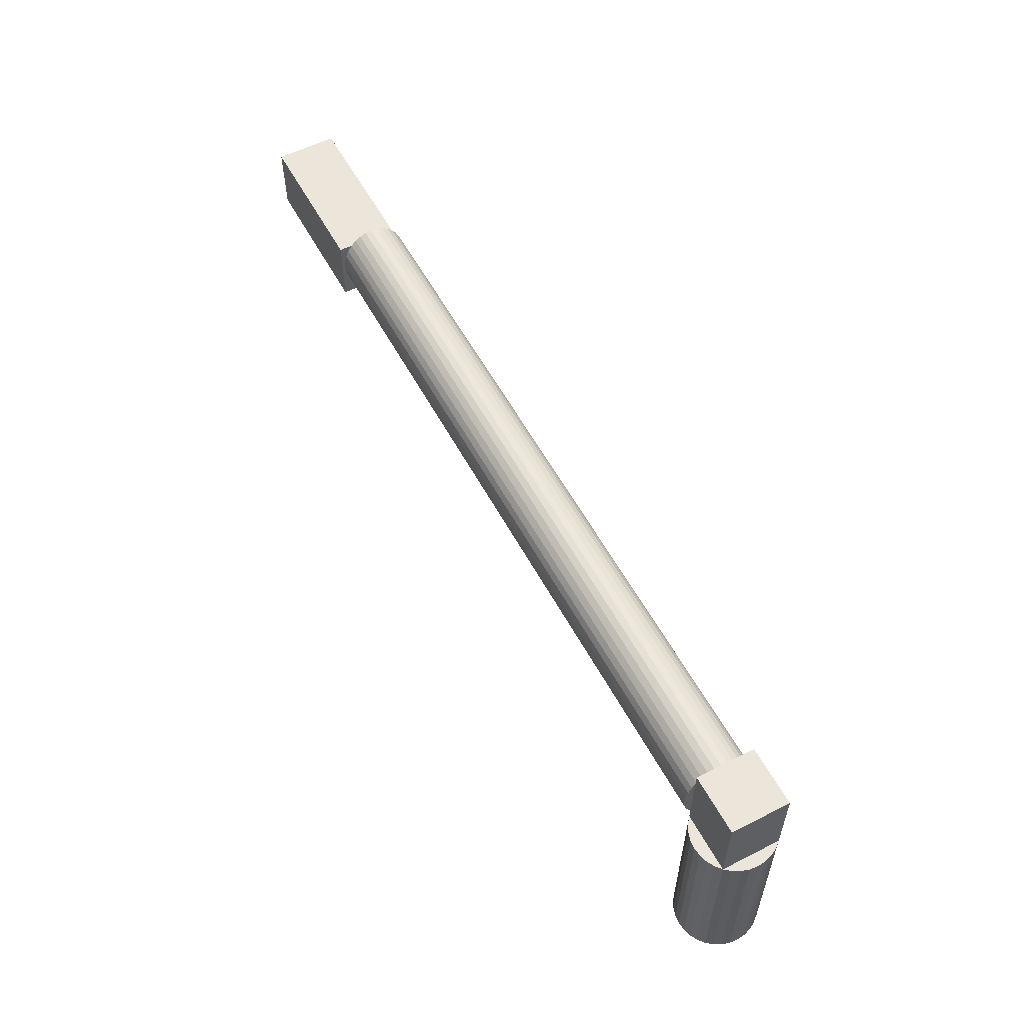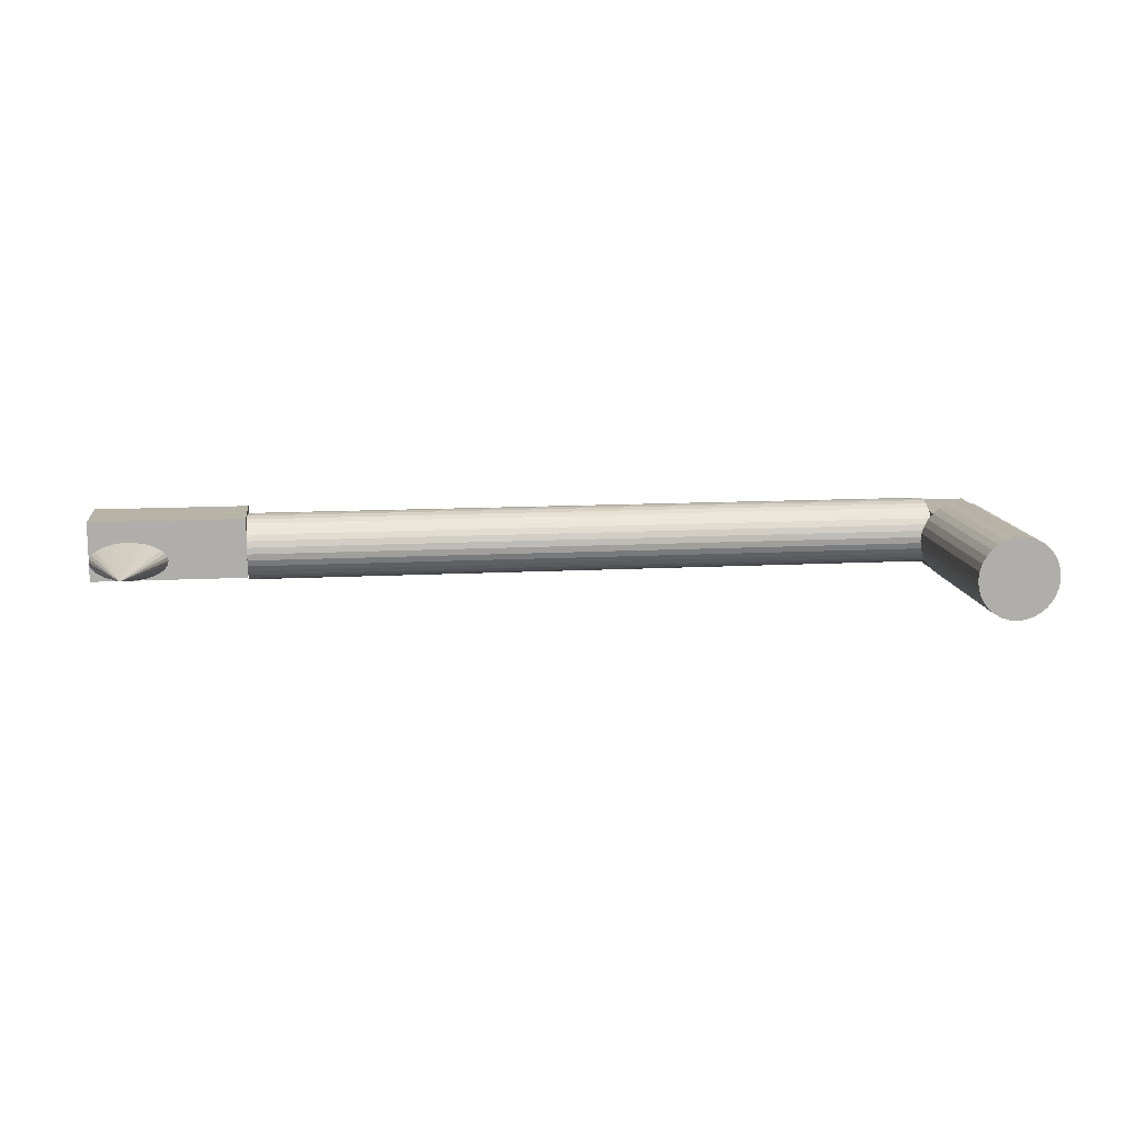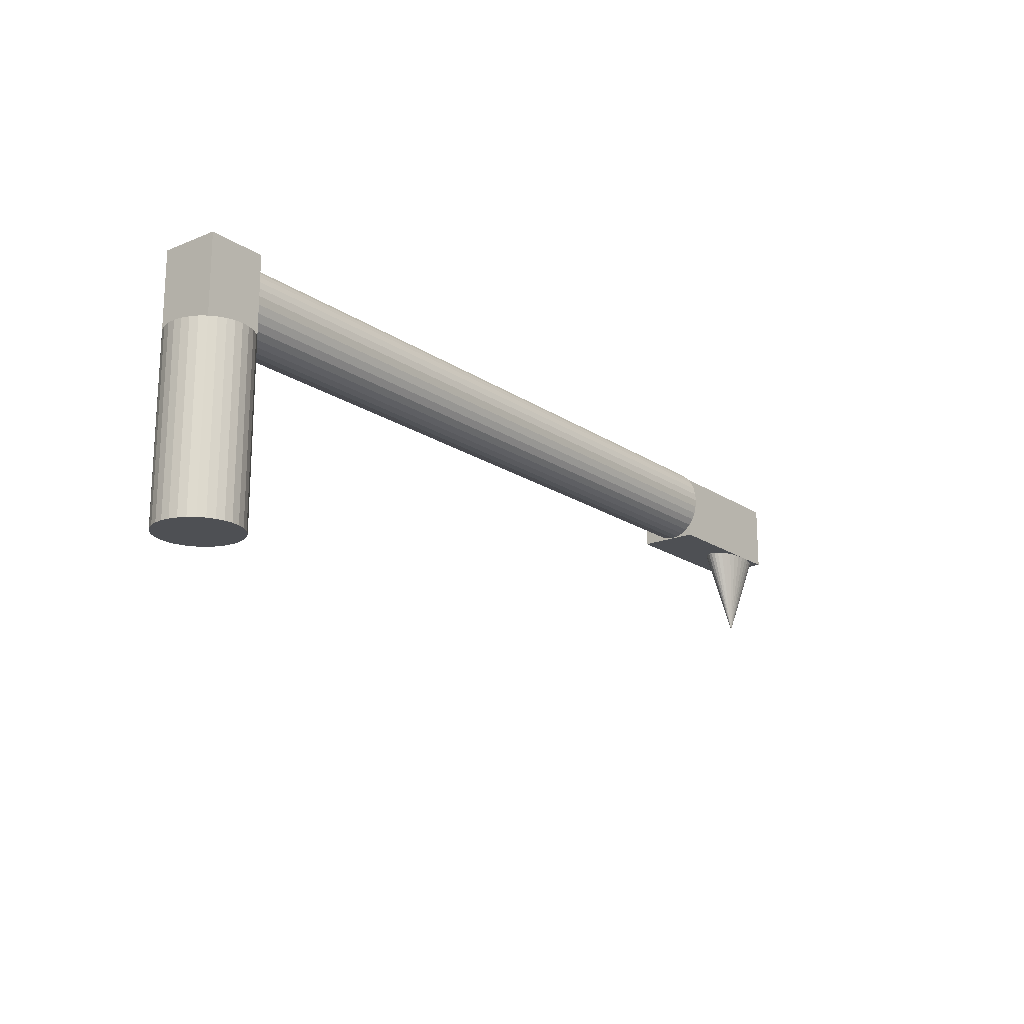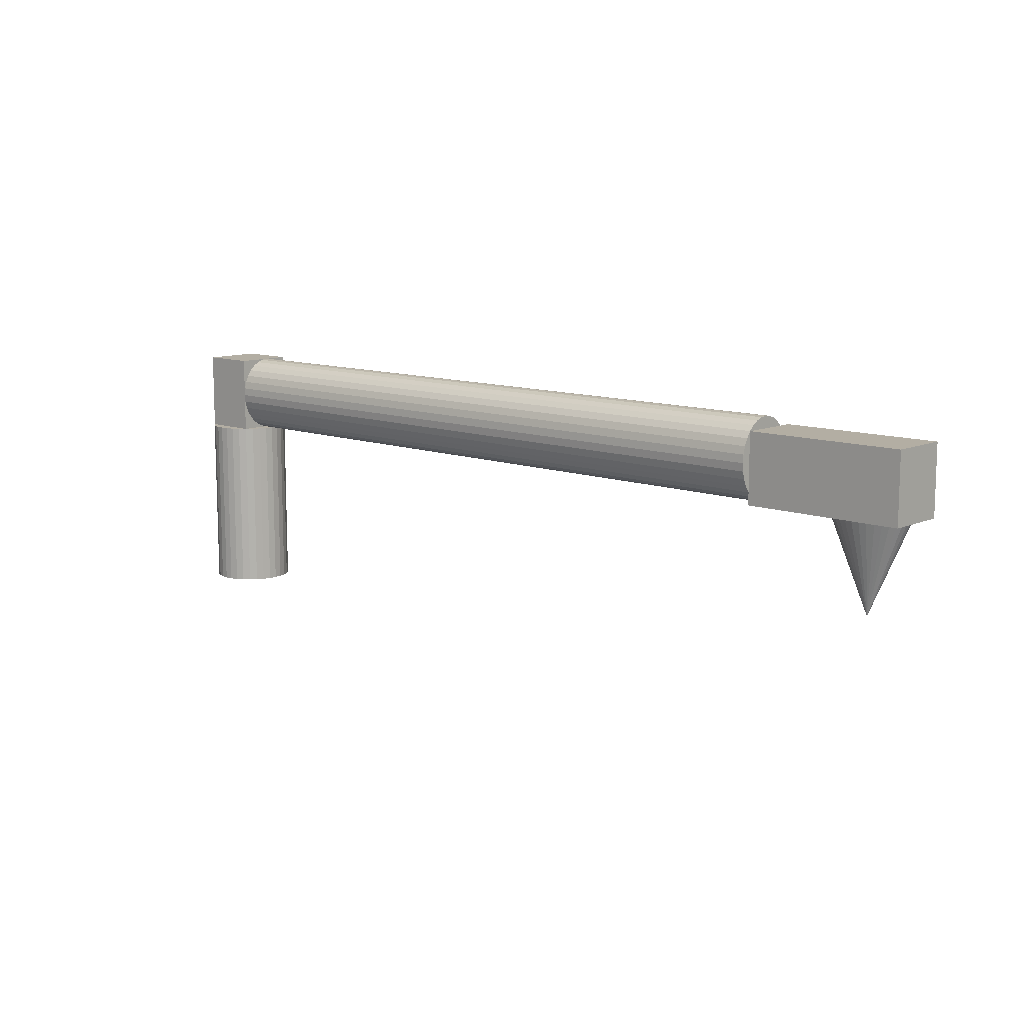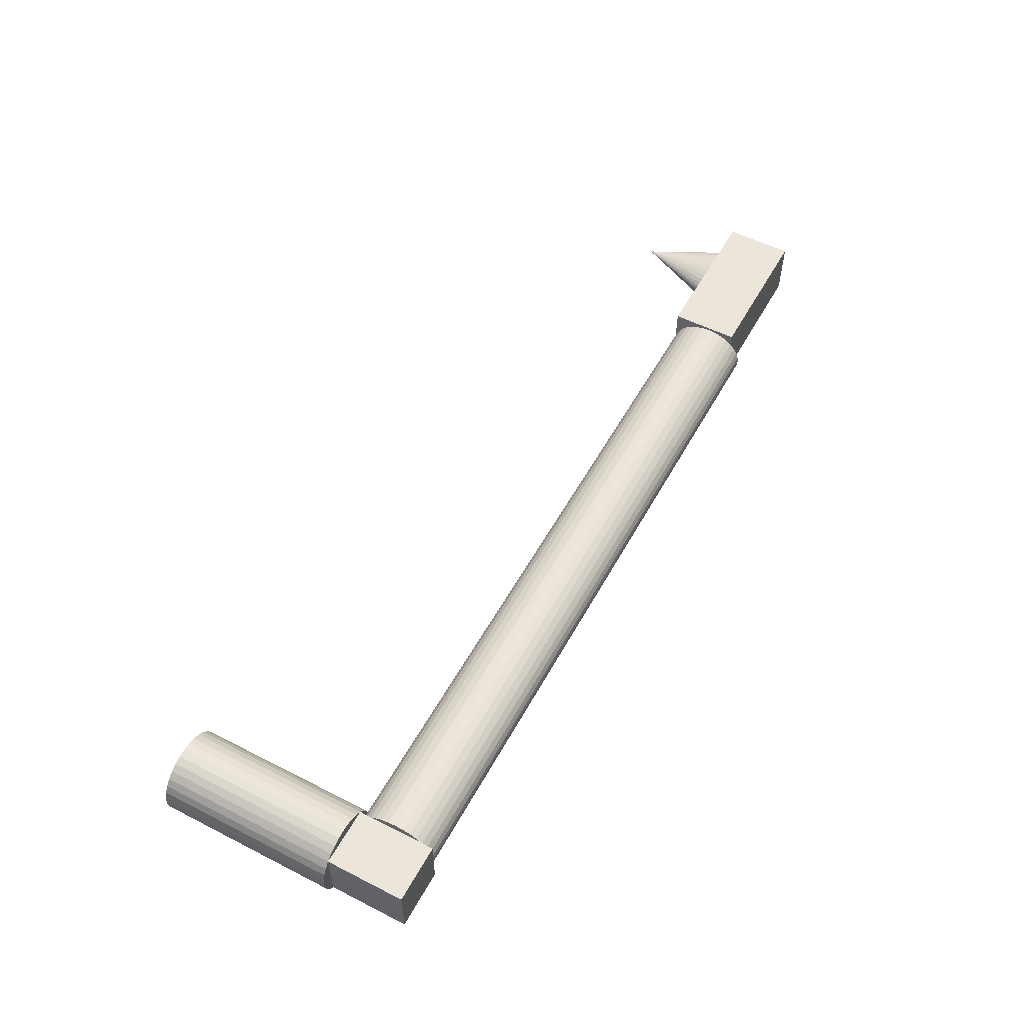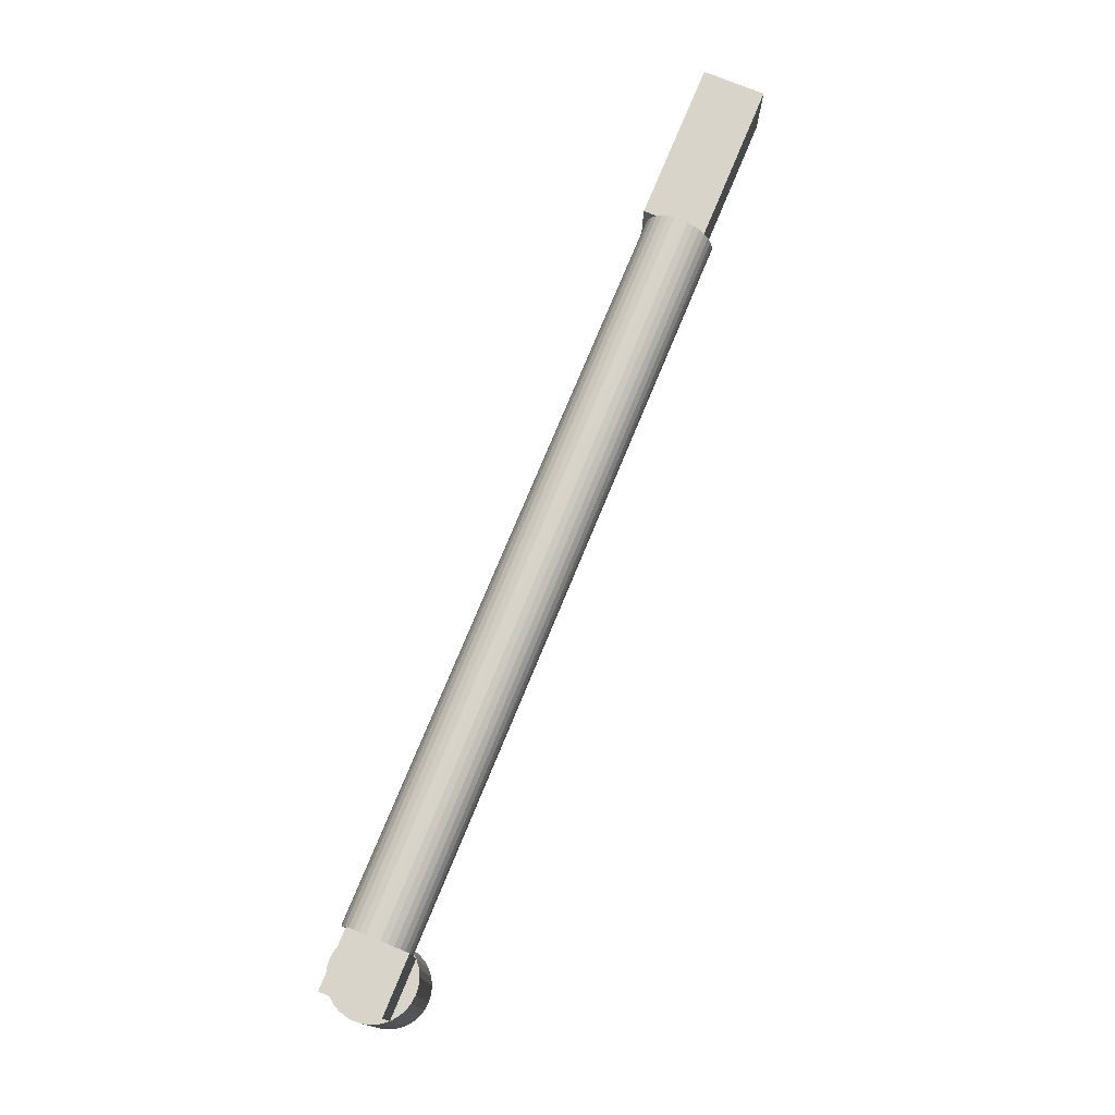
<metadata>
{"format":"obj","ext":"obj","renderer":"f3d","projection":"perspective","resolution":1024,"background":"white","views":[{"elev":56.1,"azim":62.1,"up":"+Y"},{"elev":12.6,"azim":-7.0,"up":"+Z"},{"elev":-18.5,"azim":128.2,"up":"+Y"},{"elev":11.0,"azim":-137.1,"up":"+Y"},{"elev":54.2,"azim":118.4,"up":"+Z"},{"elev":75.3,"azim":112.4,"up":"+Y"}]}
</metadata>
<code>
o Cube
v 1.648 0.5191 0.05964
v 1.648 0.3512 0.05964
v 1.709 -0.03001 -0.08934
v 1.709 0.3512 -0.08934
v 1.726 -0.03001 -0.08767
v 1.726 0.3512 -0.08767
v 1.742 -0.03001 -0.0827
v 1.742 0.3512 -0.0827
v 1.757 -0.03001 -0.07464
v 1.757 0.3512 -0.07464
v 1.771 -0.03001 -0.06378
v 1.771 0.3512 -0.06378
v 1.781 -0.03001 -0.05056
v 1.781 0.3512 -0.05056
v 1.789 -0.03001 -0.03547
v 1.789 0.3512 -0.03547
v 1.794 -0.03001 -0.0191
v 1.794 0.3512 -0.0191
v 1.796 -0.03001 -0.002074
v 1.796 0.3512 -0.002074
v 1.794 -0.03001 0.01495
v 1.794 0.3512 0.01495
v 1.789 -0.03001 0.03132
v 1.789 0.3512 0.03132
v 1.781 -0.03001 0.04641
v 1.781 0.3512 0.04641
v 1.771 -0.03001 0.05964
v 1.771 0.3512 0.05964
v 1.757 -0.03001 0.07049
v 1.757 0.3512 0.07049
v 1.742 -0.03001 0.07855
v 1.742 0.3512 0.07855
v 1.726 -0.03001 0.08352
v 1.726 0.3512 0.08352
v 1.709 -0.03001 0.0852
v 1.709 0.3512 0.0852
v 1.692 -0.03001 0.08352
v 1.692 0.3512 0.08352
v 1.676 -0.03001 0.07855
v 1.676 0.3512 0.07855
v 1.661 -0.03001 0.07049
v 1.661 0.3512 0.07049
v 1.648 -0.03001 0.05964
v 1.648 0.3512 0.05964
v 1.637 -0.03001 0.04641
v 1.637 0.3512 0.04641
v 1.629 -0.03001 0.03132
v 1.629 0.3512 0.03132
v 1.624 -0.03001 0.01495
v 1.624 0.3512 0.01495
v 1.623 -0.03001 -0.002074
v 1.623 0.3512 -0.002074
v 1.624 -0.03001 -0.0191
v 1.624 0.3512 -0.0191
v 1.629 -0.03001 -0.03547
v 1.629 0.3512 -0.03547
v 1.637 -0.03001 -0.05056
v 1.637 0.3512 -0.05056
v 1.648 -0.03001 -0.06378
v 1.648 0.3512 -0.06378
v 1.661 -0.03001 -0.07464
v 1.661 0.3512 -0.07464
v 1.676 -0.03001 -0.0827
v 1.676 0.3512 -0.0827
v 1.692 -0.03001 -0.08767
v 1.692 0.3512 -0.08767
v 1.648 0.3512 -0.06378
v 1.648 0.5191 -0.06378
v 1.771 0.3512 0.05964
v 1.771 0.5191 0.05964
v 1.771 0.3512 -0.06378
v 1.771 0.5191 -0.06378
v 0.151 0.3505 -0.04294
v -0.1777 0.3505 -0.04294
v 1.648 0.5191 0.007385
v 0.151 0.5191 0.007385
v 1.648 0.5175 0.02127
v 0.151 0.5175 0.02127
v 1.648 0.5128 0.03462
v 0.151 0.5128 0.03462
v 1.648 0.505 0.04692
v 0.151 0.505 0.04692
v 1.648 0.4946 0.05771
v 0.151 0.4946 0.05771
v 1.648 0.4818 0.06656
v 0.151 0.4818 0.06656
v 1.648 0.4673 0.07314
v 0.151 0.4673 0.07314
v 1.648 0.4516 0.07719
v 0.151 0.4516 0.07719
v 1.648 0.4352 0.07855
v 0.151 0.4352 0.07855
v 1.648 0.4188 0.07719
v 0.151 0.4188 0.07719
v 1.648 0.403 0.07314
v 0.151 0.403 0.07314
v 1.648 0.3885 0.06656
v 0.151 0.3885 0.06656
v 1.648 0.3758 0.05771
v 0.151 0.3758 0.05771
v 1.648 0.3653 0.04692
v 0.151 0.3653 0.04692
v 1.648 0.3576 0.03462
v 0.151 0.3576 0.03462
v 1.648 0.3528 0.02127
v 0.151 0.3528 0.02127
v 1.648 0.3512 0.007385
v 0.151 0.3512 0.007385
v 1.648 0.3528 -0.006499
v 0.151 0.3528 -0.006499
v 1.648 0.3576 -0.01985
v 0.151 0.3576 -0.01985
v 1.648 0.3653 -0.03215
v 0.151 0.3653 -0.03215
v 1.648 0.3758 -0.04294
v 0.151 0.3758 -0.04294
v 1.648 0.3885 -0.05179
v 0.151 0.3885 -0.05179
v 1.648 0.403 -0.05837
v 0.151 0.403 -0.05837
v 1.648 0.4188 -0.06242
v 0.151 0.4188 -0.06242
v 1.648 0.4352 -0.06378
v 0.151 0.4352 -0.06378
v 1.648 0.4516 -0.06242
v 0.151 0.4516 -0.06242
v 1.648 0.4673 -0.05837
v 0.151 0.4673 -0.05837
v 1.648 0.4818 -0.05179
v 0.151 0.4818 -0.05179
v 1.648 0.4946 -0.04294
v 0.151 0.4945 -0.04294
v 1.648 0.505 -0.03215
v 0.151 0.505 -0.03215
v 1.648 0.5128 -0.01985
v 0.151 0.5128 -0.01985
v 1.648 0.5175 -0.006499
v 0.151 0.5175 -0.006499
v 0.151 0.4945 -0.04294
v -0.1777 0.4945 -0.04294
v 0.151 0.3505 0.08489
v -0.1777 0.3505 0.08489
v 0.151 0.4945 0.08489
v -0.1777 0.4945 0.08489
v -0.09554 0.3505 -0.04294
v -0.1116 0.3505 -0.04215
v -0.127 0.3505 -0.03981
v -0.1412 0.3505 -0.03602
v -0.1537 0.3505 -0.03091
v -0.1639 0.3505 -0.02468
v -0.1715 0.3505 -0.01758
v -0.1761 0.3505 -0.009879
v -0.1777 0.3505 -0.001865
v -0.1761 0.3505 0.006147
v -0.1715 0.3505 0.01385
v -0.1639 0.3505 0.02095
v -0.1537 0.3505 0.02718
v -0.1412 0.3505 0.03229
v -0.127 0.3505 0.03608
v -0.1116 0.3505 0.03842
v -0.09554 0.3505 0.03921
v -0.07951 0.3505 0.03842
v -0.0641 0.3505 0.03608
v -0.04989 0.3505 0.03229
v -0.03744 0.3505 0.02718
v -0.02722 0.3505 0.02095
v -0.01962 0.3505 0.01385
v -0.01495 0.3505 0.006147
v -0.01337 0.3505 -0.001865
v -0.01495 0.3505 -0.009879
v -0.01962 0.3505 -0.01758
v -0.02722 0.3505 -0.02468
v -0.03744 0.3505 -0.03091
v -0.04989 0.3505 -0.03602
v -0.0641 0.3505 -0.03981
v -0.07951 0.3505 -0.04215
v -0.09554 0.1659 -0.001865
f 97 98 100 99
f 83 84 86 85
f 43 44 46 45
f 21 22 24 23
f 41 42 44 43
f 77 78 80 79
f 19 20 22 21
f 39 40 42 41
f 105 106 108 107
f 161 177 162
f 17 18 20 19
f 37 38 40 39
f 147 177 148
f 99 100 102 101
f 85 86 88 87
f 162 177 163
f 15 16 18 17
f 35 36 38 37
f 148 177 149
f 79 80 82 81
f 13 14 16 15
f 33 34 36 35
f 107 108 110 109
f 11 12 14 13
f 31 32 34 33
f 101 102 104 103
f 87 88 90 89
f 9 10 12 11
f 29 30 32 31
f 157 177 158
f 150 177 151
f 81 82 84 83
f 7 8 10 9
f 27 28 30 29
f 109 110 112 111
f 158 177 159
f 151 177 152
f 5 6 8 7
f 25 26 28 27
f 103 104 106 105
f 160 177 161
f 3 4 6 5
f 23 24 26 25
f 159 177 160
f 45 46 48 47
f 75 76 78 77
f 47 48 50 49
f 95 96 98 97
f 49 50 52 51
f 51 52 54 53
f 72 68 1 70
f 149 177 150
f 53 54 56 55
f 67 71 69 2
f 93 94 96 95
f 55 56 58 57
f 69 70 1 2
f 57 58 60 59
f 71 72 70 69
f 59 60 62 61
f 67 68 72 71
f 91 92 94 93
f 61 62 64 63
f 2 1 68 67
f 23 25 27 29 31 33 35 37 39 41 43 45 47 49 51 53 55 57 59 61 63 65 3 5 7 9 11 13 15 17 19 21
f 63 64 66 65
f 89 90 92 91
f 111 112 114 113
f 65 66 4 3
f 46 44 42 40 38 36 34 32 30 28 26 24 22 20 18 16 14 12 10 8 6 4 66 64 62 60 58 56 54 52 50 48
f 146 177 147
f 113 114 116 115
f 156 177 157
f 115 116 118 117
f 117 118 120 119
f 145 177 146
f 119 120 122 121
f 155 177 156
f 121 122 124 123
f 123 124 126 125
f 144 140 74 142
f 125 126 128 127
f 139 143 141 73
f 154 177 155
f 127 128 130 129
f 141 142 74 73
f 129 130 132 131
f 143 144 142 141
f 131 132 134 133
f 139 140 144 143
f 153 177 154
f 133 134 136 135
f 73 74 140 139
f 99 101 103 105 107 109 111 113 115 117 119 121 123 125 127 129 131 133 135 137 75 77 79 81 83 85 87 89 91 93 95 97
f 135 136 138 137
f 152 177 153
f 163 177 164
f 137 138 76 75
f 108 106 104 102 100 98 96 94 92 90 88 86 84 82 80 78 76 138 136 134 132 130 128 126 124 122 120 118 116 114 112 110
f 164 177 165
f 165 177 166
f 166 177 167
f 167 177 168
f 168 177 169
f 169 177 170
f 170 177 171
f 171 177 172
f 172 177 173
f 173 177 174
f 174 177 175
f 149 150 151 152 153 154 155 156 157 158 159 160 161 162 163 164 165 166 167 168 169 170 171 172 173 174 175 176 145 146 147 148
f 175 177 176
f 176 177 145

</code>
